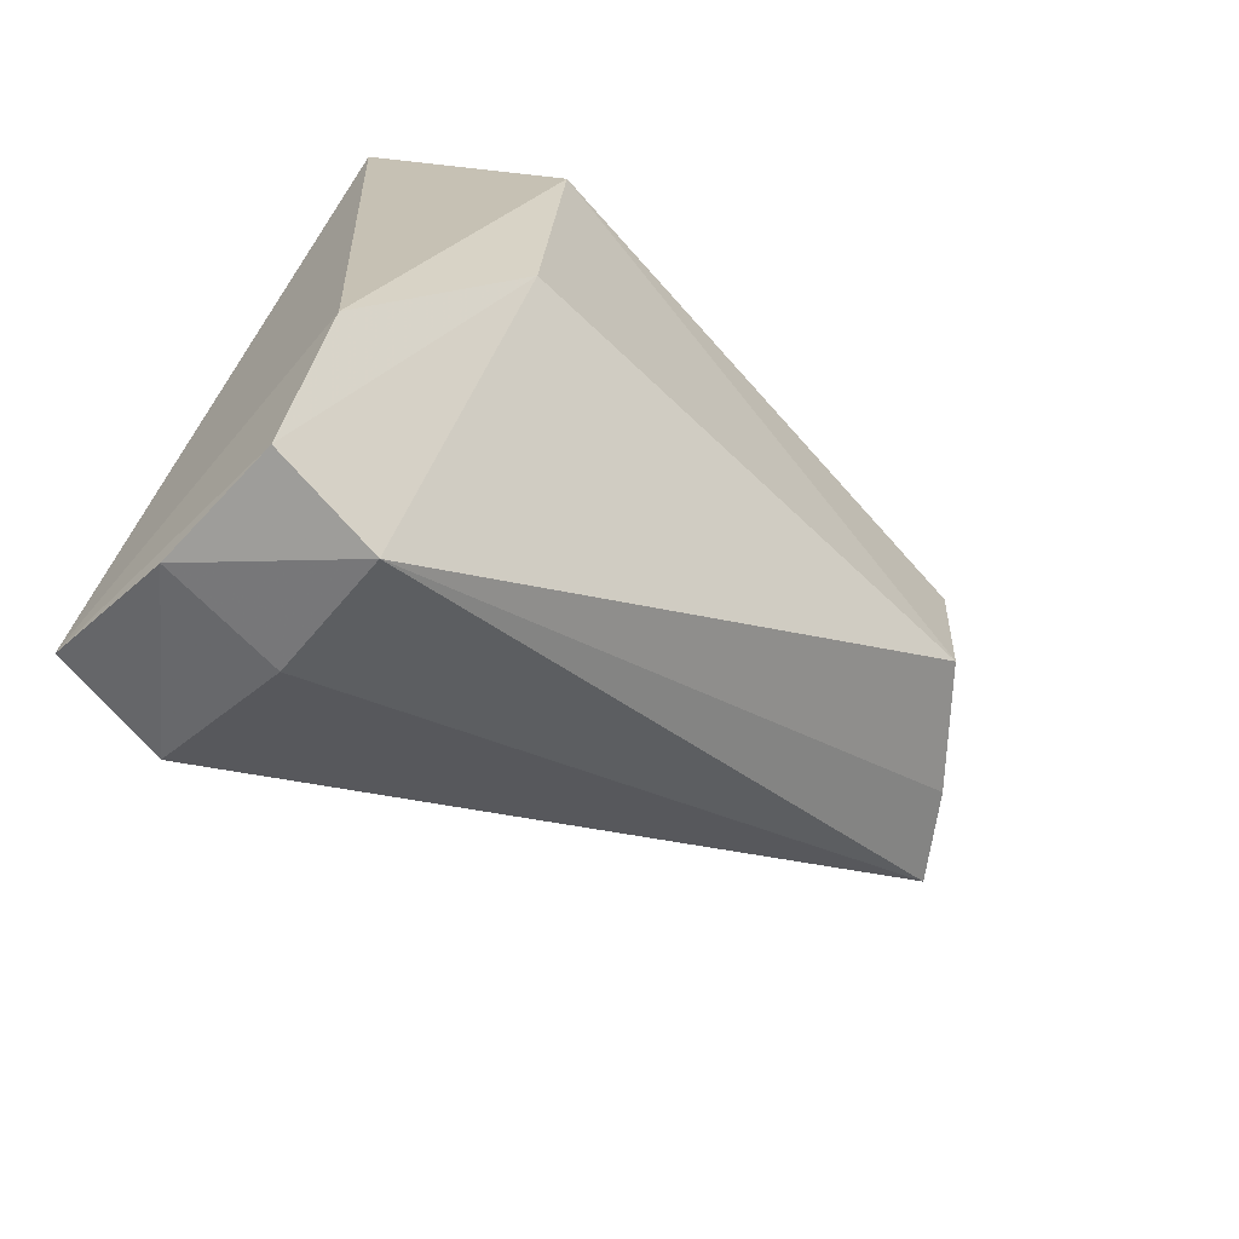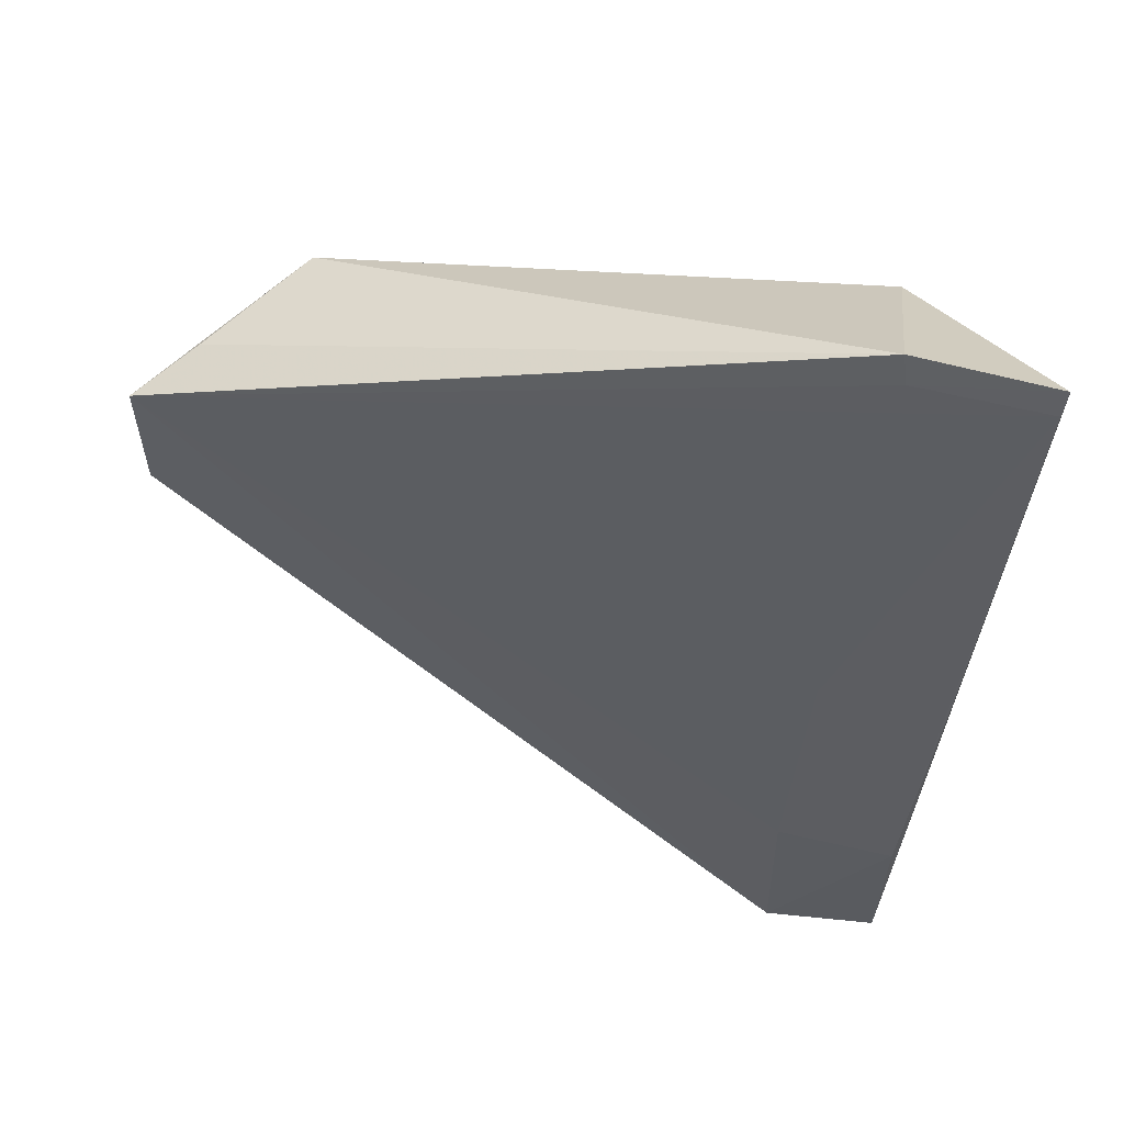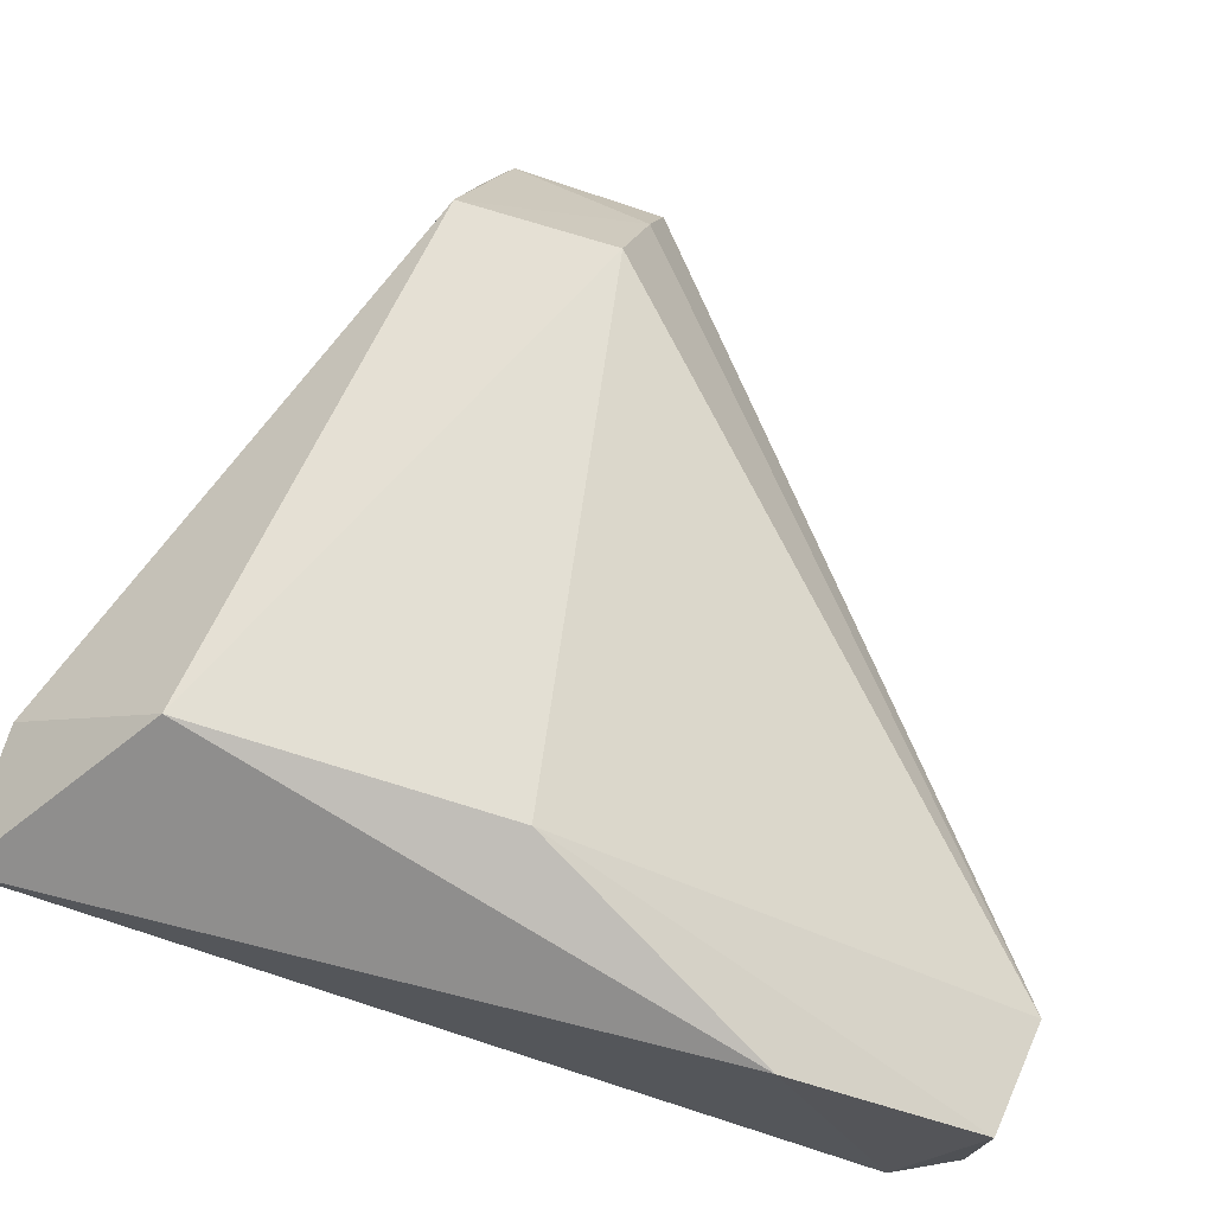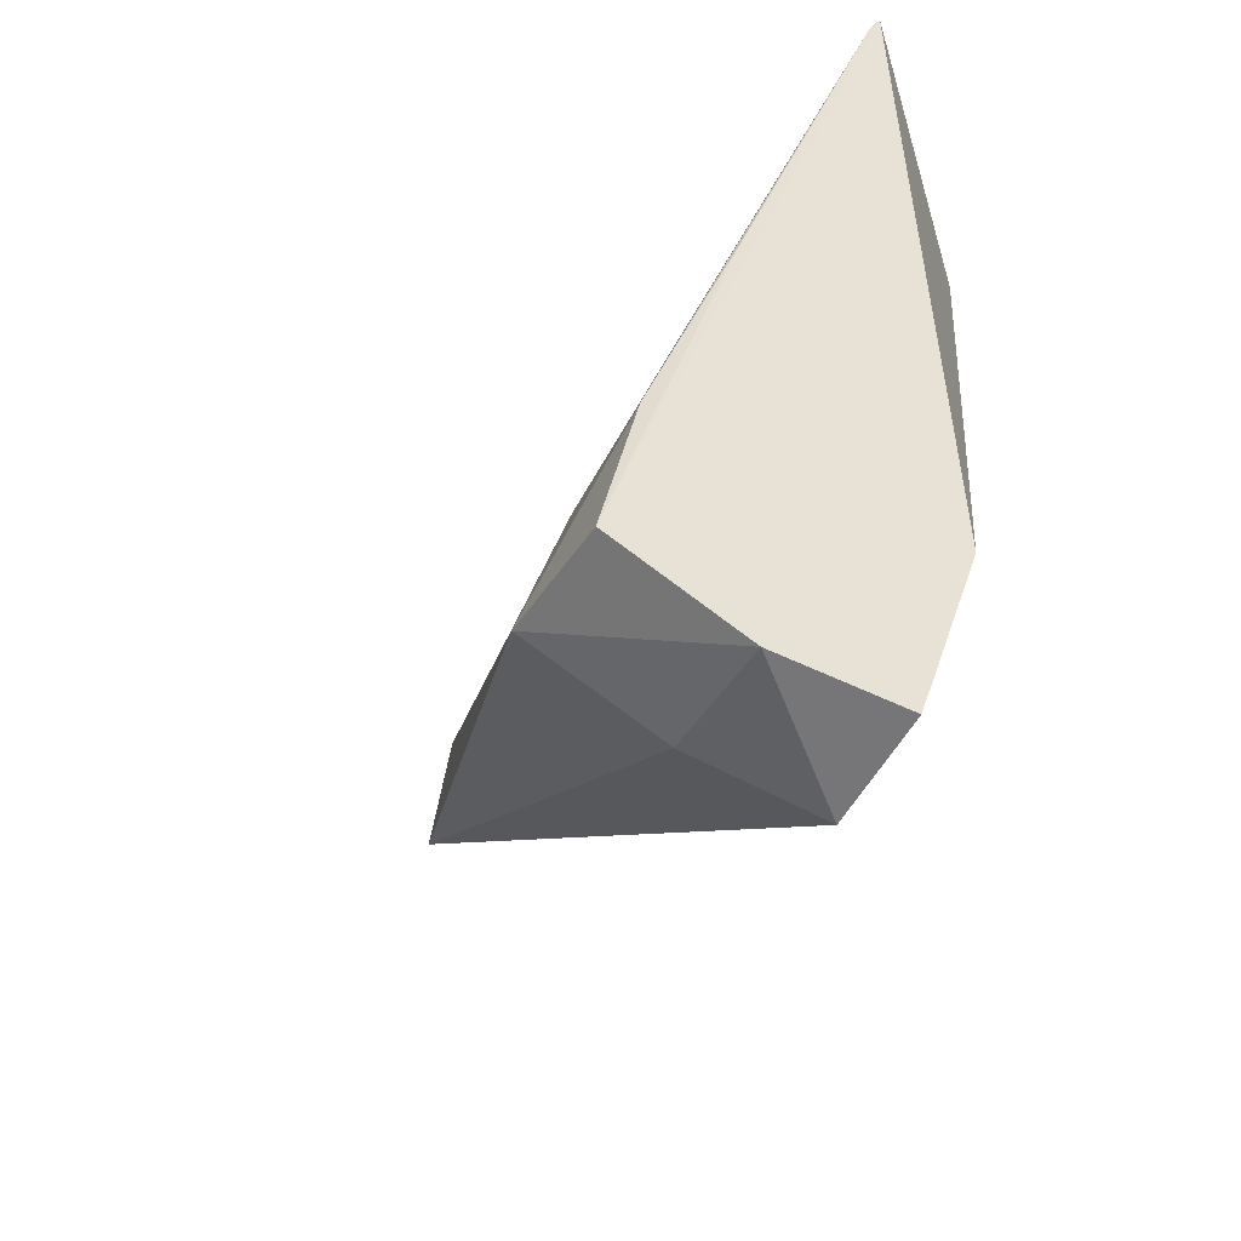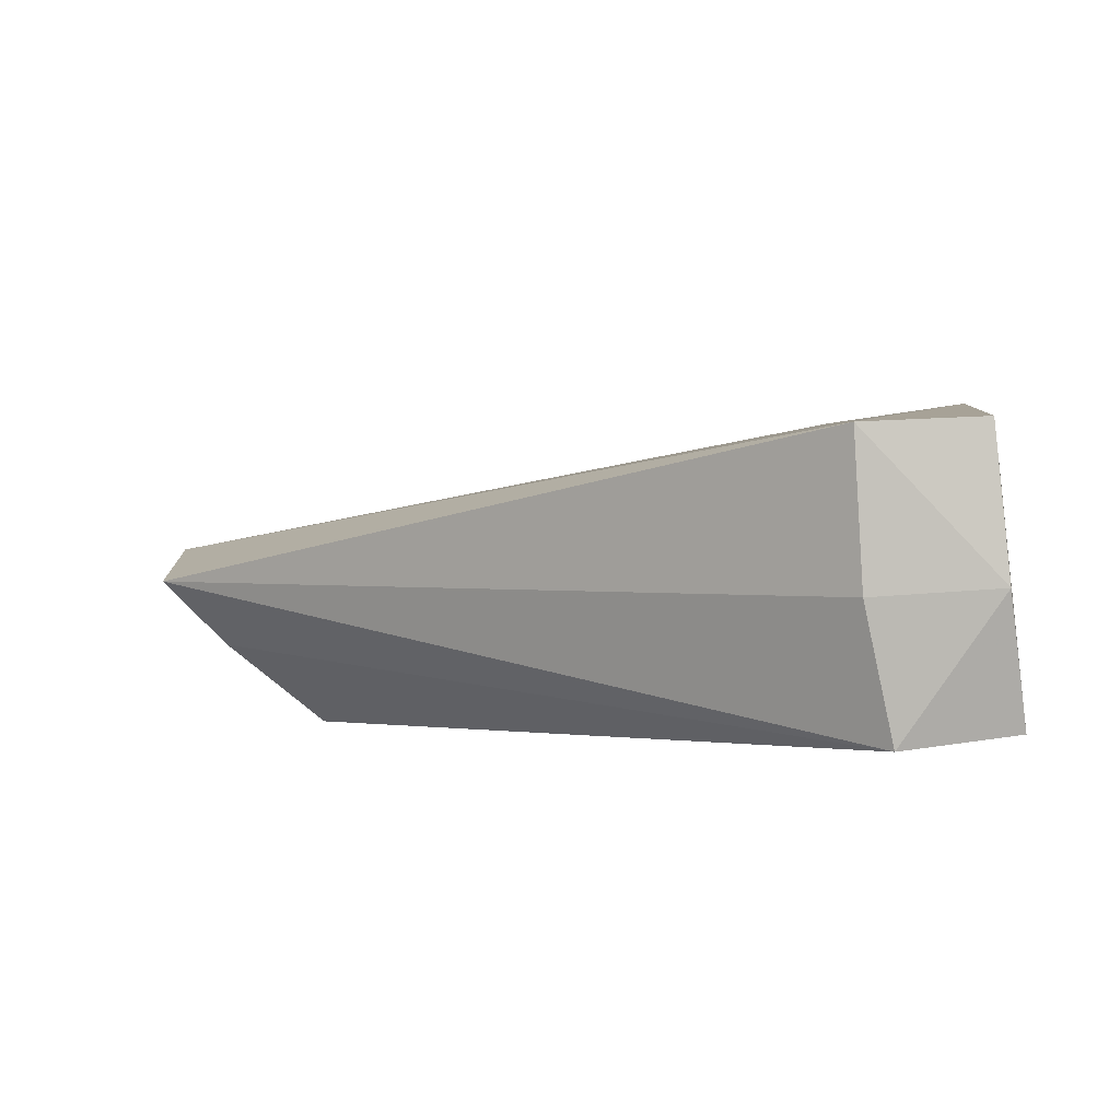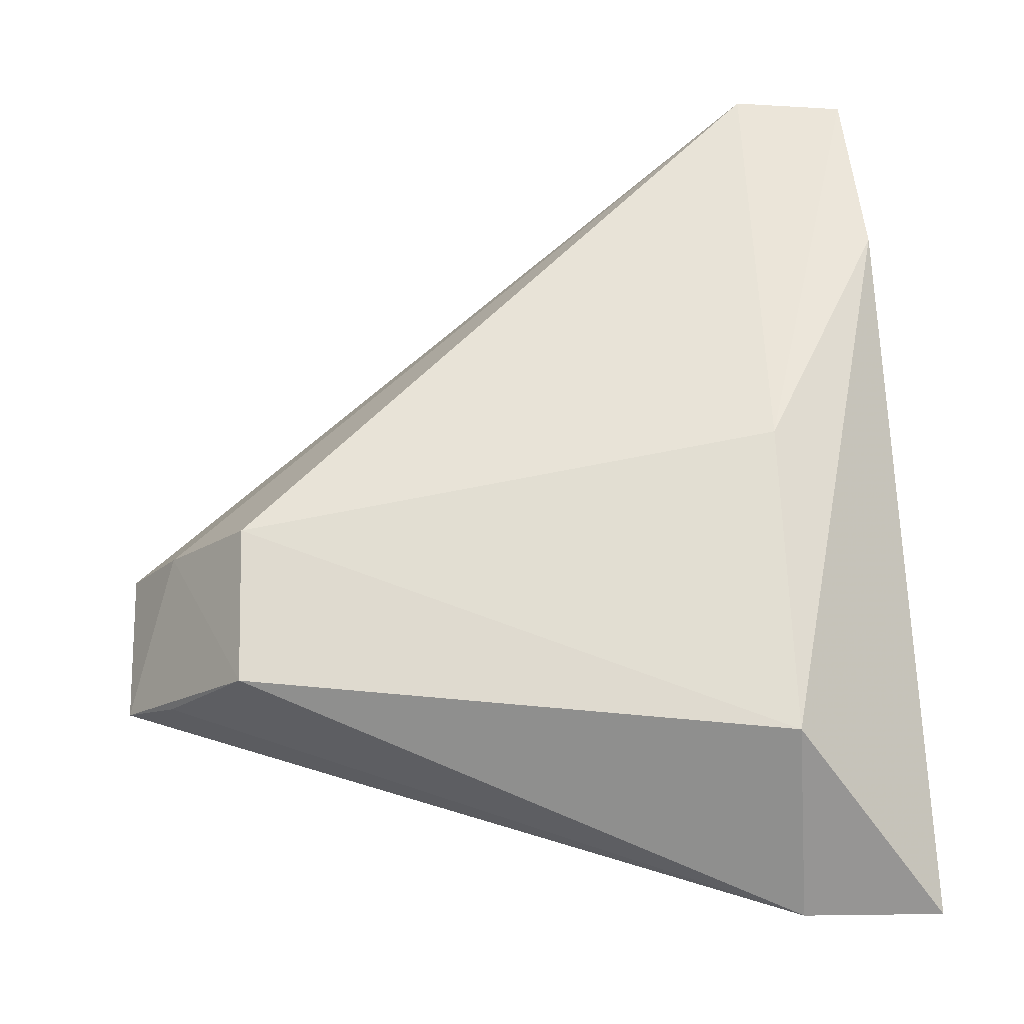
<metadata>
{"format":"obj","ext":"obj","renderer":"f3d","projection":"perspective","resolution":1024,"background":"white","views":[{"elev":-69.9,"azim":137.9,"up":"+Z"},{"elev":70.5,"azim":12.5,"up":"+Z"},{"elev":70.1,"azim":105.9,"up":"+Y"},{"elev":-47.1,"azim":64.7,"up":"+Z"},{"elev":-70.1,"azim":9.0,"up":"+Z"},{"elev":71.3,"azim":-2.2,"up":"+Y"}]}
</metadata>
<code>
v 0.0983 0.001163 0.03897
v 0.09822 0.0006394 0.03795
v 0.09718 0.000266 0.000997
v 0.09254 -0.000107 0.000316
v 0.06398 -0.001966 0.02844
v 0.09278 -0.01108 0.003667
v 0.09222 0.007158 0.03232
v 0.09757 -0.01052 0.003731
v 0.09281 0.0007283 0.03779
v 0.06405 -0.002771 0.02212
v 0.09235 -0.008971 0.01058
v 0.09759 0.002726 0.00894
v 0.09782 -0.005248 0.02091
v 0.09724 -0.00506 0.001429
v 0.06955 0.005114 0.02891
v 0.09221 -0.005419 0.001643
v 0.09248 -0.005489 0.02056
v 0.09224 0.005943 0.01915
v 0.09739 -0.008962 0.01053
v 0.0925 0.001375 0.03885
v 0.06619 0.0005221 0.02215
v 0.06962 0.004788 0.02231
v 0.06618 0.0005633 0.02887
f 9 5 2
f 9 2 1
f 10 6 5
f 11 5 6
f 12 7 1
f 12 8 3
f 12 1 8
f 13 8 1
f 13 1 2
f 14 8 6
f 14 4 3
f 14 3 8
f 16 10 4
f 16 6 10
f 16 14 6
f 16 4 14
f 17 2 5
f 17 5 11
f 18 12 3
f 18 3 4
f 18 7 12
f 19 13 2
f 19 11 6
f 19 6 8
f 19 8 13
f 19 17 11
f 19 2 17
f 20 5 9
f 20 9 1
f 20 1 7
f 20 7 15
f 21 10 5
f 21 5 15
f 21 4 10
f 22 18 4
f 22 15 7
f 22 7 18
f 22 21 15
f 22 4 21
f 23 20 15
f 23 15 5
f 23 5 20

</code>
